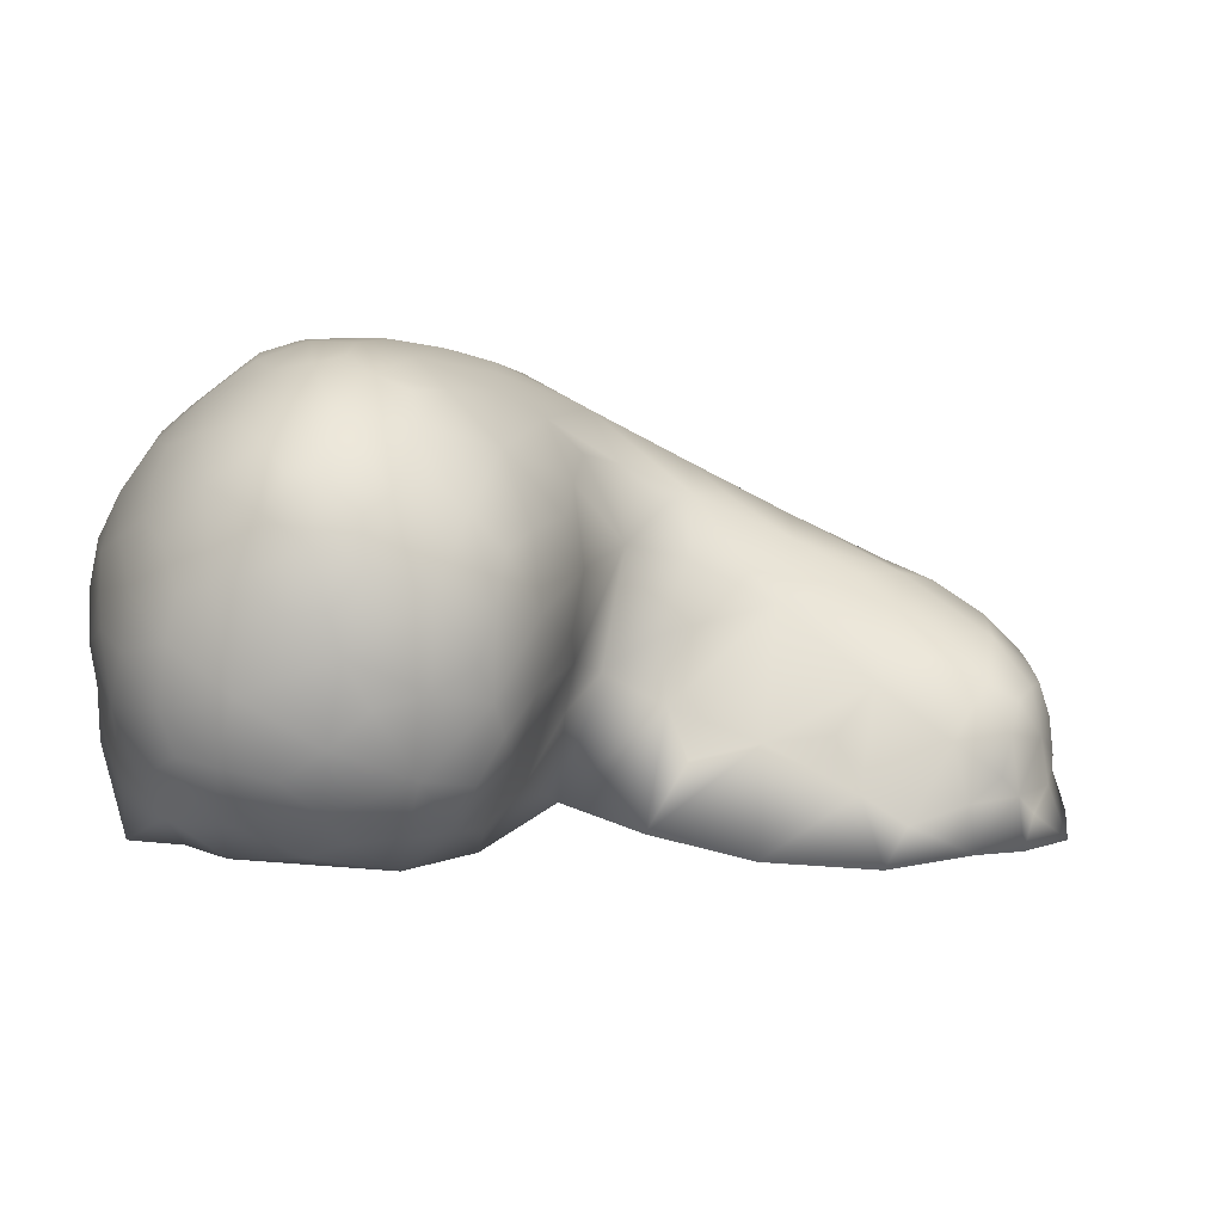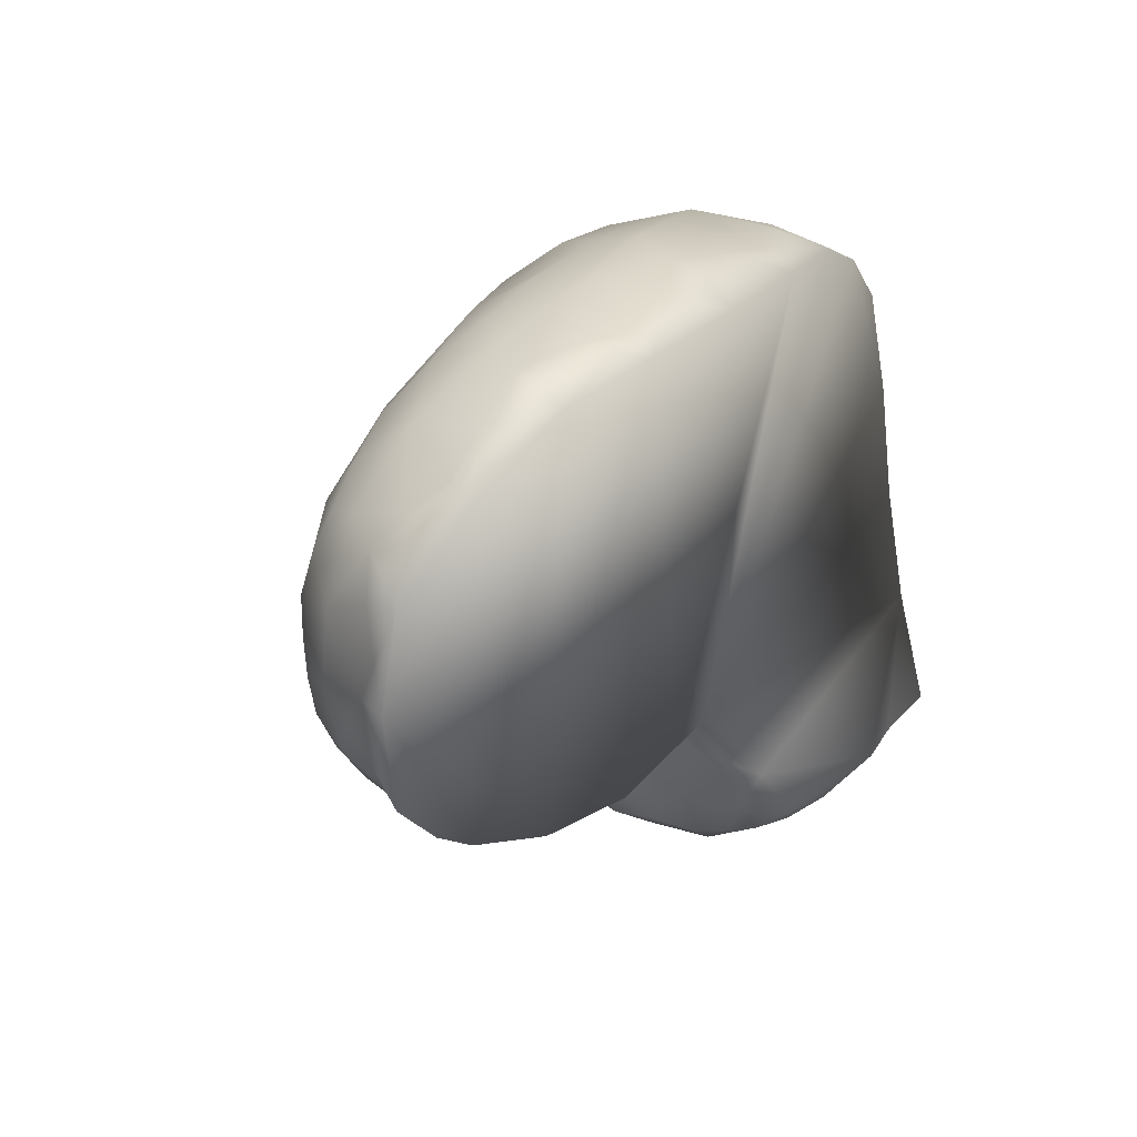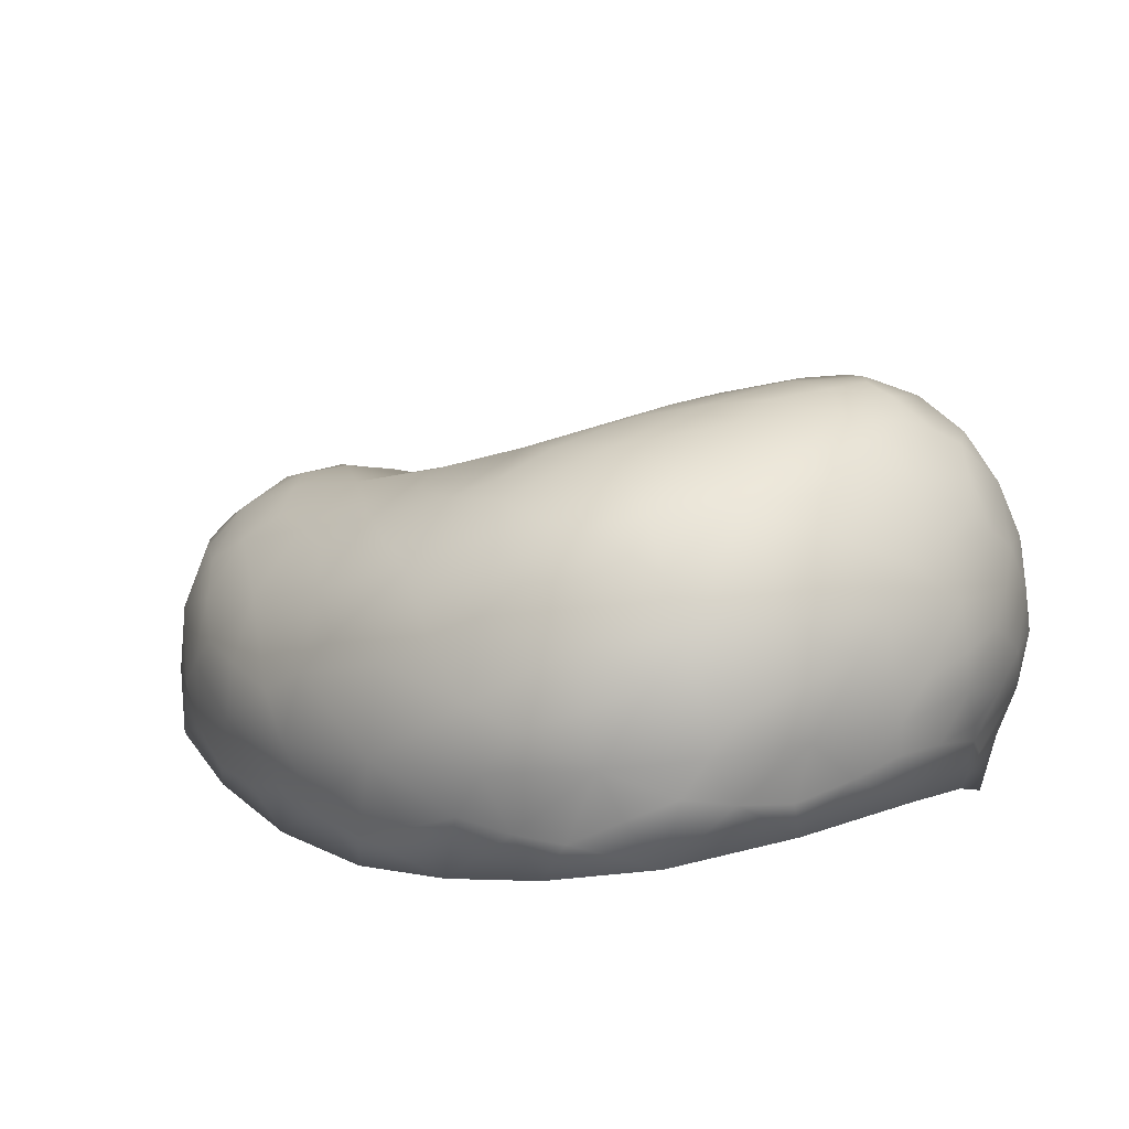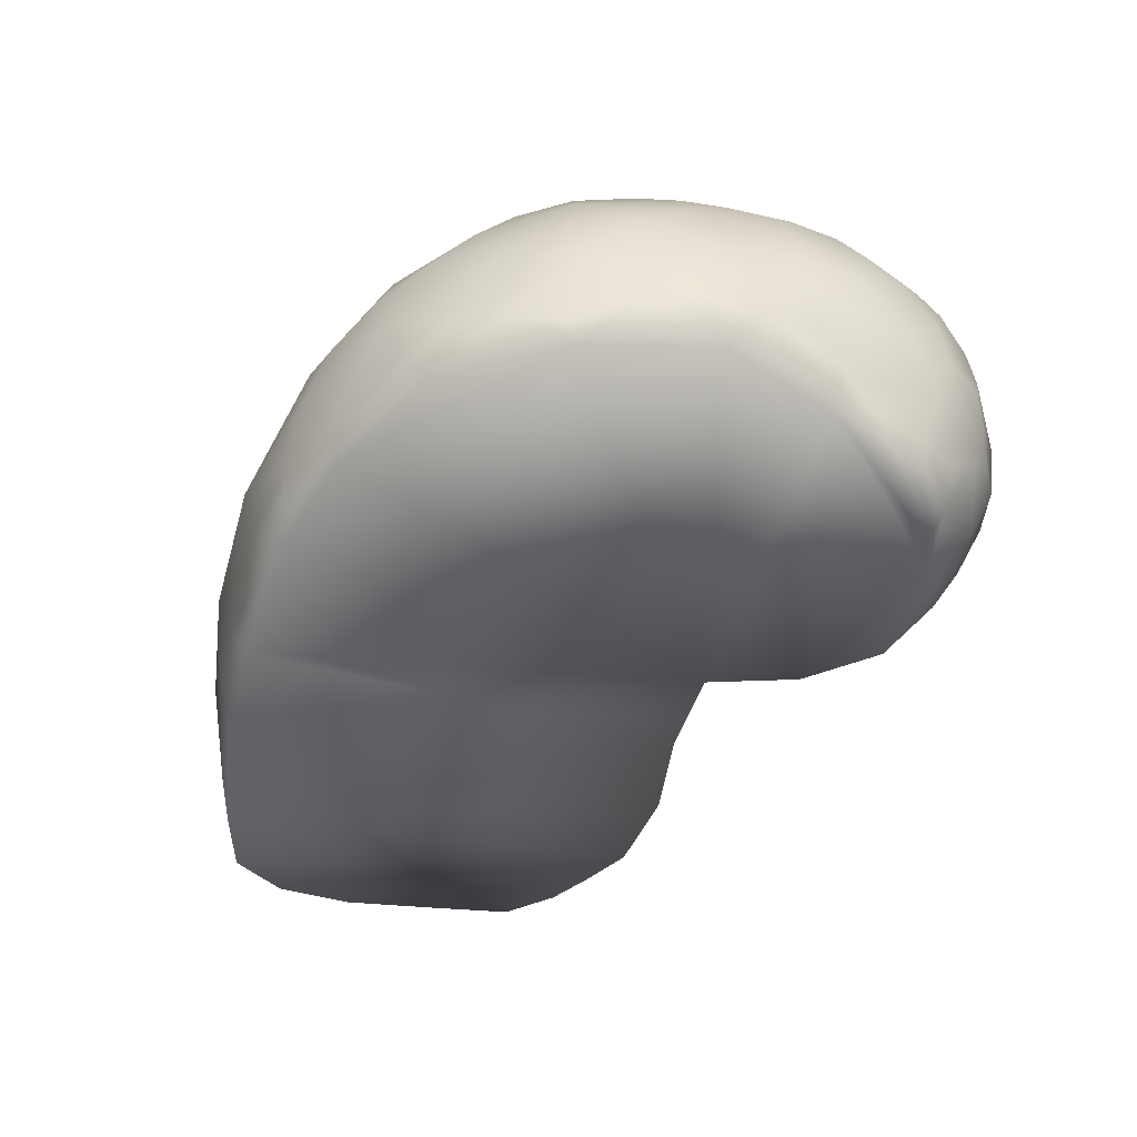
<metadata>
{"format":"obj","ext":"obj","renderer":"f3d","projection":"perspective","resolution":1024,"background":"white","views":[{"elev":-76.5,"azim":172.2,"up":"+Z"},{"elev":22.4,"azim":-53.9,"up":"+Z"},{"elev":23.6,"azim":48.3,"up":"+Y"},{"elev":-39.4,"azim":76.8,"up":"+Y"}]}
</metadata>
<code>
o stomac_Default.005
v 0.03885 1.087 -0.01962
v 0.03596 1.081 -0.009271
v 0.03537 1.086 -0.01188
v 0.03032 1.091 -0.005233
v 0.03234 1.097 -0.01652
v 0.02545 1.109 0.000944
v 0.02571 1.1 0.004198
v 0.02492 1.086 0.004423
v 0.02071 1.105 0.01413
v 0.02591 1.124 0.00065
v 0.0265 1.115 -0.005227
v 0.03145 1.12 -0.01658
v 0.03043 1.109 -0.01664
v 0.02907 1.135 0.009251
v 0.02978 1.131 -0.001162
v 0.04012 1.141 -0.00614
v 0.03423 1.131 -0.01237
v 0.01224 1.11 0.02101
v 0.01972 1.124 0.02056
v 0.009673 1.1 0.01671
v -0.00589 1.116 0.02727
v 0.009087 1.121 0.02786
v -0.005888 1.096 0.01513
v 0.005338 1.093 0.01353
v 0.01092 1.082 0.006287
v 0.02809 1.137 0.02146
v 0.02185 1.134 0.0324
v 0.03449 1.142 0.01857
v 0.0133 1.129 0.03357
v 0.009319 1.13 0.03846
v 0.04264 1.147 0.01167
v 0.04289 1.148 0.02372
v 0.0549 1.151 0.006601
v 0.04905 1.148 -0.002155
v -0.02167 1.092 0.01016
v -0.01678 1.099 0.01443
v -0.02236 1.108 0.01855
v -0.02671 1.081 0.006048
v -0.02974 1.088 0.009006
v -0.0411 1.084 0.00975
v -0.03886 1.092 0.01127
v -0.03518 1.101 0.01346
v -0.04395 1.096 0.01461
v -0.04762 1.093 0.01722
v -0.045 1.102 0.01765
v -0.05364 1.093 0.0256
v -0.05103 1.089 0.01979
v -0.0495 1.085 0.01478
v -0.05776 1.085 0.02256
v -0.02566 1.117 0.02957
v -0.03102 1.112 0.02257
v -0.04021 1.109 0.02128
v -0.04184 1.114 0.0326
v -0.04573 1.107 0.02165
v -0.05106 1.101 0.02481
v -0.04868 1.108 0.02806
v -0.05649 1.092 0.03787
v -0.05513 1.096 0.03305
v -0.05412 1.101 0.03635
v -0.05133 1.107 0.0354
v -0.05056 1.108 0.04133
v -0.06004 1.085 0.03831
v -0.05736 1.089 0.04451
v -0.05842 1.083 0.05476
v -0.05638 1.091 0.05266
v -0.05472 1.1 0.04981
v -0.01965 1.121 0.03653
v -0.0267 1.121 0.04214
v -0.008177 1.124 0.04031
v 0.01026 1.133 0.05143
v 0.003211 1.13 0.04397
v -0.008213 1.126 0.05362
v -0.04235 1.115 0.04562
v -0.049 1.11 0.04711
v -0.04879 1.107 0.05452
v -0.03296 1.119 0.04787
v -0.03886 1.113 0.05818
v -0.02593 1.12 0.05556
v -0.05292 1.093 0.05975
v -0.04951 1.089 0.06482
v -0.04928 1.099 0.06234
v -0.04682 1.105 0.06142
v -0.04085 1.106 0.06629
v -0.04537 1.084 0.06947
v -0.03869 1.096 0.07333
v -0.04728 1.078 0.0691
v -0.03818 1.084 0.07545
v -0.01874 1.119 0.06359
v -0.02398 1.114 0.06867
v -0.006942 1.121 0.06773
v -0.03113 1.108 0.07099
v -0.02339 1.105 0.07768
v -0.0278 1.086 0.0808
v -0.03296 1.073 0.07883
v -0.01956 1.081 0.08339
v -0.02161 1.094 0.08241
v -0.01513 1.101 0.08299
v -0.003754 1.091 0.08772
v -0.003133 1.102 0.086
v -0.004573 1.112 0.07986
v -0.01211 1.077 0.08417
v -0.01499 1.071 0.08229
v -0.000662 1.08 0.08632
v 0.01438 1.12 0.07898
v 0.01202 1.128 0.06593
v 0.005517 1.123 0.07203
v 0.01811 1.134 0.05942
v 0.02788 1.141 0.04438
v 0.02871 1.136 0.06171
v 0.01673 1.095 0.08987
v 0.0184 1.108 0.08661
v 0.009904 1.102 0.08814
v 0.02226 1.084 0.08743
v 0.0124 1.086 0.08844
v 0.007057 1.071 0.08431
v 0.02398 1.115 0.08394
v 0.03375 1.129 0.07543
v 0.03718 1.115 0.08415
v 0.03287 1.082 0.08616
v 0.03978 1.1 0.08865
v 0.0303 1.074 0.08445
v 0.05163 1.081 0.08259
v 0.04534 1.089 0.08617
v 0.03581 1.14 0.05732
v 0.04138 1.14 0.06123
v 0.03922 1.144 0.0472
v 0.05206 1.15 0.02501
v 0.04376 1.148 0.03359
v 0.05014 1.147 0.04449
v 0.06454 1.093 0.07882
v 0.06074 1.104 0.08198
v 0.05617 1.095 0.08354
v 0.07229 1.093 0.07408
v 0.07713 1.107 0.07175
v 0.06856 1.085 0.07607
v 0.08513 1.09 0.06493
v 0.08047 1.099 0.06918
v 0.05636 1.114 0.08103
v 0.05269 1.126 0.07548
v 0.04841 1.119 0.08073
v 0.0655 1.112 0.07849
v 0.06951 1.125 0.0698
v 0.07416 1.117 0.07196
v 0.0537 1.143 0.05546
v 0.04819 1.14 0.06236
v 0.04905 1.135 0.0684
v 0.05938 1.139 0.06069
v 0.05651 1.132 0.07015
v 0.06512 1.134 0.06493
v 0.06764 1.142 0.05236
v 0.06333 1.147 0.04229
v 0.06112 1.145 0.05027
v 0.07474 1.136 0.05615
v 0.06938 1.138 0.05829
v 0.0597 1.151 0.01785
v 0.06172 1.15 0.02709
v 0.07094 1.15 0.01099
v 0.06385 1.152 0.006111
v 0.07375 1.148 0.02514
v 0.06674 1.149 0.03262
v 0.07592 1.144 0.04057
v 0.06905 1.149 -0.003668
v 0.05973 1.15 -0.007411
v 0.06431 1.151 -0.002385
v 0.05207 1.144 -0.01494
v 0.05397 1.148 -0.009325
v 0.07901 1.147 0.01746
v 0.08217 1.143 0.02401
v 0.08491 1.141 0.007073
v 0.07836 1.147 0.007816
v 0.07517 1.147 -0.000621
v 0.07571 1.144 -0.007187
v 0.08124 1.134 0.05144
v 0.08178 1.128 0.05793
v 0.09052 1.129 0.04306
v 0.08421 1.137 0.04213
v 0.08955 1.136 0.02497
v 0.08558 1.139 0.03161
v 0.08619 1.119 0.05866
v 0.08069 1.121 0.0642
v 0.05384 1.136 -0.02498
v 0.0433 1.134 -0.02113
v 0.04968 1.139 -0.021
v 0.03755 1.129 -0.02044
v 0.03776 1.122 -0.02491
v 0.09415 1.119 0.04538
v 0.09061 1.116 0.05431
v 0.08862 1.109 0.05917
v 0.09645 1.11 0.04373
v 0.09116 1.101 0.05472
v 0.08663 1.103 0.06284
v 0.09461 1.099 0.04513
v 0.09501 1.092 0.04401
v 0.09822 1.101 0.03523
v 0.09849 1.118 0.02715
v 0.09538 1.127 0.02616
v 0.09662 1.121 0.03406
v 0.09283 1.132 0.01815
v 0.09681 1.124 0.009072
v 0.09172 1.133 0.006687
v 0.1002 1.101 0.01604
v 0.1002 1.109 0.02638
v 0.1003 1.103 0.02635
v 0.09959 1.092 0.02175
v 0.09991 1.115 0.02044
v 0.1 1.109 0.009416
v 0.09955 1.116 0.00983
v 0.09629 1.096 0.001857
v 0.09847 1.101 0.005036
v 0.09691 1.104 -0.003371
v 0.09337 1.09 -0.003749
v 0.08751 1.077 -0.01264
v 0.08952 1.089 -0.01348
v 0.09105 1.098 -0.01621
v 0.09527 1.086 0.003366
v 0.09733 1.117 -5.5e-05
v 0.09606 1.112 -0.005501
v 0.09391 1.121 -0.006749
v 0.09449 1.108 -0.01091
v 0.08993 1.107 -0.01993
v 0.08974 1.116 -0.01813
v 0.08969 1.13 -0.007026
v 0.08862 1.134 -0.002514
v 0.08335 1.138 -0.007988
v 0.08948 1.125 -0.01306
v 0.08511 1.124 -0.02125
v 0.08061 1.133 -0.02003
v 0.07755 1.141 -0.01261
v 0.07266 1.14 -0.0196
v 0.08273 1.102 -0.0273
v 0.08263 1.112 -0.02742
v 0.08531 1.107 -0.02576
v 0.07701 1.121 -0.02881
v 0.08204 1.119 -0.02638
v 0.07138 1.131 -0.02704
v 0.06371 1.137 -0.0256
v 0.06932 1.137 -0.02455
v 0.06729 1.119 -0.03282
v 0.07182 1.124 -0.03026
v 0.06401 1.129 -0.03016
v 0.05615 1.127 -0.03137
v 0.05763 1.134 -0.02808
v 0.05769 1.114 -0.03403
v 0.06044 1.12 -0.0334
v 0.08152 1.083 -0.01932
v 0.08554 1.089 -0.01972
v 0.08289 1.092 -0.0243
v 0.07962 1.096 -0.02848
v 0.07262 1.087 -0.02741
v 0.07332 1.096 -0.03162
v 0.07175 1.078 -0.01929
v 0.07838 1.079 -0.01667
v 0.05286 1.108 -0.03398
v 0.04513 1.097 -0.03102
v 0.04498 1.111 -0.03192
v 0.05829 1.101 -0.03401
v 0.05838 1.091 -0.03069
v 0.06442 1.095 -0.03291
v 0.07207 1.107 -0.03354
v 0.0603 1.082 -0.02422
v 0.05423 1.086 -0.02729
v 0.04668 1.08 -0.02054
v 0.04643 1.088 -0.02645
v 0.0364 1.109 -0.02596
v 0.03917 1.114 -0.02837
v 0.04656 1.124 -0.03022
v 0.04072 1.09 -0.02536
v 0.03736 1.096 -0.0257
v 0.03429 1.104 -0.02386
v -0.006798 1.08 0.004463
v 0.06413 1.145 -0.0168
f 1 2 3
f 2 4 3
f 3 5 1
f 6 4 7
f 7 8 9
f 9 6 7
f 6 10 11
f 11 12 13
f 13 6 11
f 10 14 15
f 15 16 17
f 17 10 15
f 18 19 9
f 9 20 18
f 18 21 22
f 23 20 24
f 20 25 24
f 25 23 24
f 26 19 27
f 27 28 26
f 28 14 26
f 29 19 22
f 22 30 29
f 30 27 29
f 31 16 28
f 28 32 31
f 31 33 34
f 23 35 36
f 35 37 36
f 37 23 36
f 35 38 39
f 39 40 41
f 39 42 35
f 43 42 41
f 41 44 43
f 44 45 43
f 46 44 47
f 44 48 47
f 47 49 46
f 50 37 51
f 51 42 52
f 51 53 50
f 52 45 54
f 54 55 56
f 56 52 54
f 46 57 58
f 57 59 58
f 58 55 46
f 56 59 60
f 59 61 60
f 60 53 56
f 57 62 63
f 63 64 65
f 63 66 57
f 67 21 50
f 50 68 67
f 68 69 67
f 70 30 71
f 30 69 71
f 71 72 70
f 73 61 74
f 74 66 75
f 75 73 74
f 68 73 76
f 76 77 78
f 78 68 76
f 79 66 65
f 79 64 80
f 80 81 79
f 82 77 75
f 75 81 82
f 81 83 82
f 84 85 80
f 80 86 84
f 86 87 84
f 88 72 78
f 78 89 88
f 89 90 88
f 91 77 83
f 91 85 92
f 92 89 91
f 93 85 87
f 93 94 95
f 95 96 93
f 92 96 97
f 97 98 99
f 97 100 92
f 101 98 95
f 95 102 101
f 102 103 101
f 104 105 106
f 105 90 106
f 106 100 104
f 107 108 70
f 70 105 107
f 105 109 107
f 110 111 112
f 112 100 99
f 112 98 110
f 113 110 114
f 114 98 103
f 114 115 113
f 116 117 104
f 104 111 116
f 111 118 116
f 119 120 113
f 113 121 119
f 119 122 123
f 124 108 109
f 109 125 124
f 125 126 124
f 127 32 128
f 128 108 126
f 128 129 127
f 130 131 132
f 132 120 123
f 132 122 130
f 133 134 130
f 130 135 133
f 133 136 137
f 138 139 140
f 140 117 118
f 118 138 140
f 141 142 138
f 138 131 141
f 141 134 143
f 144 125 145
f 125 146 145
f 145 147 144
f 148 147 146
f 146 139 148
f 148 142 149
f 150 151 152
f 152 129 144
f 152 147 150
f 153 150 154
f 154 147 149
f 149 153 154
f 155 33 127
f 127 156 155
f 155 157 158
f 159 156 160
f 156 151 160
f 160 161 159
f 162 163 164
f 164 33 158
f 158 162 164
f 163 165 166
f 165 34 166
f 34 163 166
f 167 157 159
f 159 168 167
f 167 169 170
f 171 169 172
f 172 162 171
f 171 157 170
f 173 161 153
f 153 174 173
f 173 175 176
f 177 168 178
f 178 161 176
f 178 175 177
f 179 174 180
f 180 142 143
f 180 134 179
f 181 182 183
f 182 165 183
f 165 181 183
f 184 12 17
f 17 182 184
f 182 185 184
f 186 179 187
f 179 188 187
f 187 189 186
f 190 188 191
f 191 134 137
f 191 136 190
f 192 189 190
f 190 193 192
f 193 194 192
f 195 196 197
f 197 175 186
f 197 189 195
f 198 169 177
f 177 196 198
f 198 199 200
f 201 202 203
f 202 194 203
f 203 204 201
f 205 199 195
f 195 202 205
f 205 206 207
f 201 208 209
f 208 210 209
f 209 206 201
f 211 212 213
f 211 214 208
f 208 215 211
f 216 206 217
f 217 218 216
f 216 199 207
f 219 214 220
f 219 221 217
f 217 210 219
f 200 222 223
f 222 224 223
f 223 169 200
f 225 221 226
f 225 227 222
f 222 218 225
f 228 227 229
f 229 172 228
f 172 224 228
f 230 231 232
f 231 220 232
f 220 230 232
f 231 233 234
f 233 226 234
f 234 221 231
f 235 236 237
f 236 229 237
f 229 235 237
f 233 238 239
f 239 240 235
f 235 233 239
f 241 181 242
f 181 236 242
f 242 240 241
f 243 241 244
f 244 240 238
f 238 243 244
f 213 245 246
f 245 247 246
f 246 214 213
f 248 249 250
f 250 230 248
f 230 247 248
f 251 245 252
f 253 254 255
f 255 243 253
f 243 256 253
f 257 256 258
f 258 259 250
f 258 249 257
f 257 260 261
f 261 262 263
f 263 257 261
f 255 264 265
f 264 185 265
f 265 266 255
f 263 1 267
f 1 268 267
f 267 254 263
f 269 5 13
f 13 264 269
f 264 268 269
f 1 262 2
f 2 8 4
f 3 4 5
f 6 5 4
f 7 4 8
f 9 19 6
f 6 19 10
f 11 10 12
f 13 5 6
f 10 19 14
f 15 14 16
f 17 12 10
f 18 22 19
f 9 8 20
f 18 20 21
f 23 21 20
f 20 8 25
f 25 270 23
f 26 14 19
f 27 108 28
f 28 16 14
f 29 27 19
f 22 21 30
f 30 108 27
f 31 34 16
f 28 108 32
f 31 32 33
f 23 270 35
f 35 42 37
f 37 21 23
f 35 270 38
f 39 38 40
f 39 41 42
f 43 45 42
f 41 40 44
f 44 55 45
f 46 55 44
f 44 40 48
f 47 48 49
f 50 21 37
f 51 37 42
f 51 52 53
f 52 42 45
f 54 45 55
f 56 53 52
f 46 49 57
f 57 66 59
f 58 59 55
f 56 55 59
f 59 66 61
f 60 61 53
f 57 49 62
f 63 62 64
f 63 65 66
f 67 69 21
f 50 53 68
f 68 72 69
f 70 108 30
f 30 21 69
f 71 69 72
f 73 53 61
f 74 61 66
f 75 77 73
f 68 53 73
f 76 73 77
f 78 72 68
f 79 81 66
f 79 65 64
f 80 85 81
f 82 83 77
f 75 66 81
f 81 85 83
f 84 87 85
f 80 64 86
f 86 94 87
f 88 90 72
f 78 77 89
f 89 100 90
f 91 89 77
f 91 83 85
f 92 100 89
f 93 96 85
f 93 87 94
f 95 98 96
f 92 85 96
f 97 96 98
f 97 99 100
f 101 103 98
f 95 94 102
f 102 115 103
f 104 117 105
f 105 72 90
f 106 90 100
f 107 109 108
f 70 72 105
f 105 117 109
f 110 120 111
f 112 111 100
f 112 99 98
f 113 120 110
f 114 110 98
f 114 103 115
f 116 118 117
f 104 100 111
f 111 120 118
f 119 123 120
f 113 115 121
f 119 121 122
f 124 126 108
f 109 117 125
f 125 129 126
f 127 33 32
f 128 32 108
f 128 126 129
f 130 134 131
f 132 131 120
f 132 123 122
f 133 137 134
f 130 122 135
f 133 135 136
f 138 142 139
f 140 139 117
f 118 120 138
f 141 143 142
f 138 120 131
f 141 131 134
f 144 129 125
f 125 117 146
f 145 146 147
f 148 149 147
f 146 117 139
f 148 139 142
f 150 161 151
f 152 151 129
f 152 144 147
f 153 161 150
f 154 150 147
f 149 142 153
f 155 158 33
f 127 129 156
f 155 156 157
f 159 157 156
f 156 129 151
f 160 151 161
f 162 271 163
f 164 163 33
f 158 157 162
f 163 271 165
f 165 16 34
f 34 33 163
f 167 170 157
f 159 161 168
f 167 168 169
f 171 170 169
f 172 271 162
f 171 162 157
f 173 176 161
f 153 142 174
f 173 174 175
f 177 169 168
f 178 168 161
f 178 176 175
f 179 175 174
f 180 174 142
f 180 143 134
f 181 266 182
f 182 16 165
f 165 271 181
f 184 185 12
f 17 16 182
f 182 266 185
f 186 175 179
f 179 134 188
f 187 188 189
f 190 189 188
f 191 188 134
f 191 137 136
f 192 194 189
f 190 136 193
f 193 204 194
f 195 199 196
f 197 196 175
f 197 186 189
f 198 200 169
f 177 175 196
f 198 196 199
f 201 206 202
f 202 189 194
f 203 194 204
f 205 207 199
f 195 189 202
f 205 202 206
f 201 204 208
f 208 214 210
f 209 210 206
f 211 215 212
f 211 213 214
f 208 204 215
f 216 207 206
f 217 221 218
f 216 218 199
f 219 210 214
f 219 220 221
f 217 206 210
f 200 199 222
f 222 227 224
f 223 224 169
f 225 218 221
f 225 226 227
f 222 199 218
f 228 224 227
f 229 271 172
f 172 169 224
f 230 259 231
f 231 221 220
f 220 214 230
f 231 259 233
f 233 227 226
f 234 226 221
f 235 240 236
f 236 271 229
f 229 227 235
f 233 259 238
f 239 238 240
f 235 227 233
f 241 266 181
f 181 271 236
f 242 236 240
f 243 266 241
f 244 241 240
f 238 259 243
f 213 212 245
f 245 249 247
f 246 247 214
f 248 247 249
f 250 259 230
f 230 214 247
f 252 245 212
f 251 249 245
f 260 249 251
f 253 256 254
f 255 266 243
f 243 259 256
f 257 254 256
f 258 256 259
f 258 250 249
f 257 249 260
f 261 260 262
f 263 254 257
f 255 254 264
f 264 12 185
f 265 185 266
f 263 262 1
f 1 5 268
f 267 268 254
f 269 268 5
f 13 12 264
f 264 254 268
f 2 262 251
f 251 252 215
f 252 212 215
f 215 204 8
f 251 215 2
f 204 193 8
f 193 136 135
f 8 193 135
f 135 122 8
f 122 121 8
f 121 115 25
f 8 121 25
f 115 102 25
f 102 94 38
f 25 102 270
f 94 86 38
f 86 64 62
f 38 86 62
f 62 49 48
f 40 62 48
f 40 38 62
f 38 270 102
f 215 8 2
f 262 260 251

</code>
